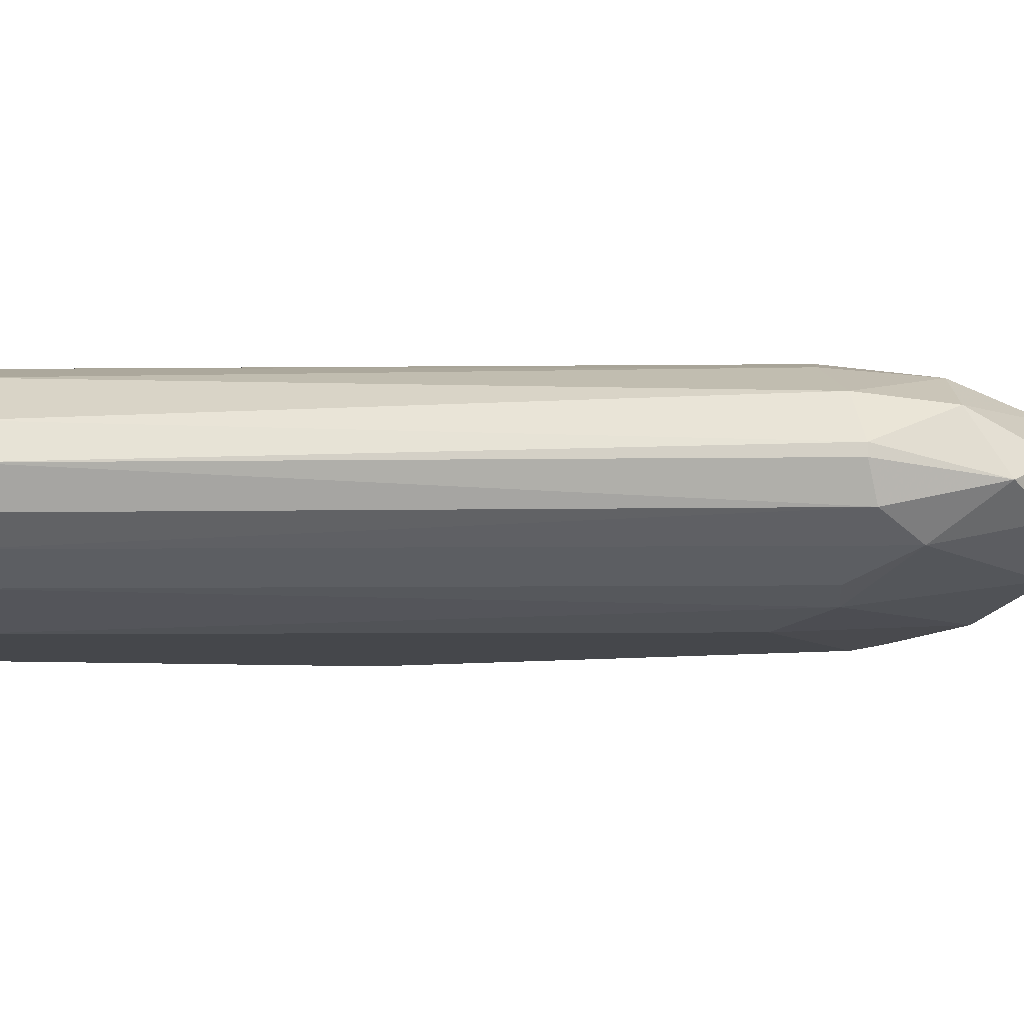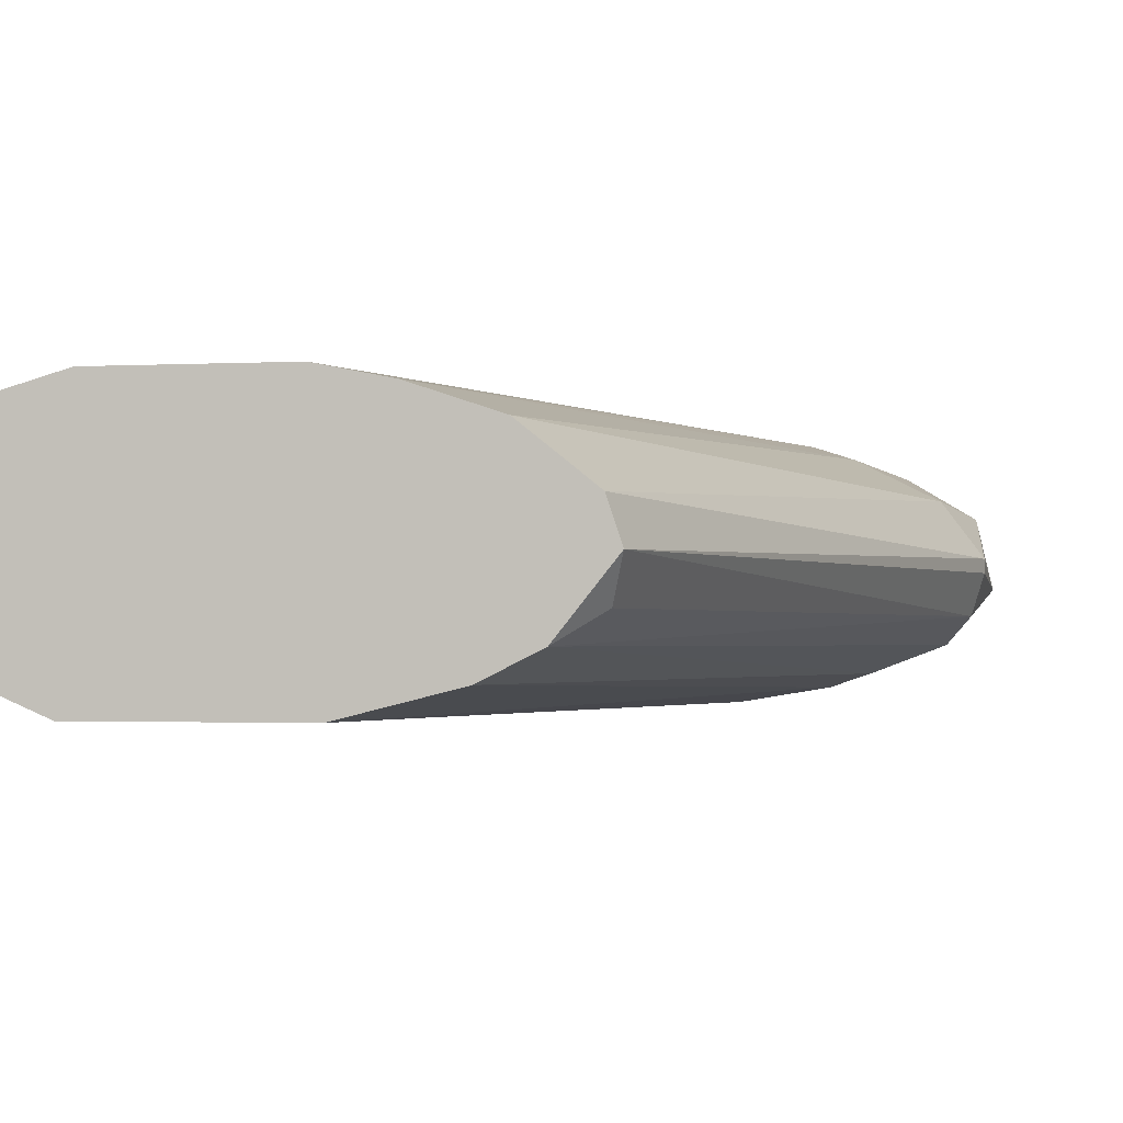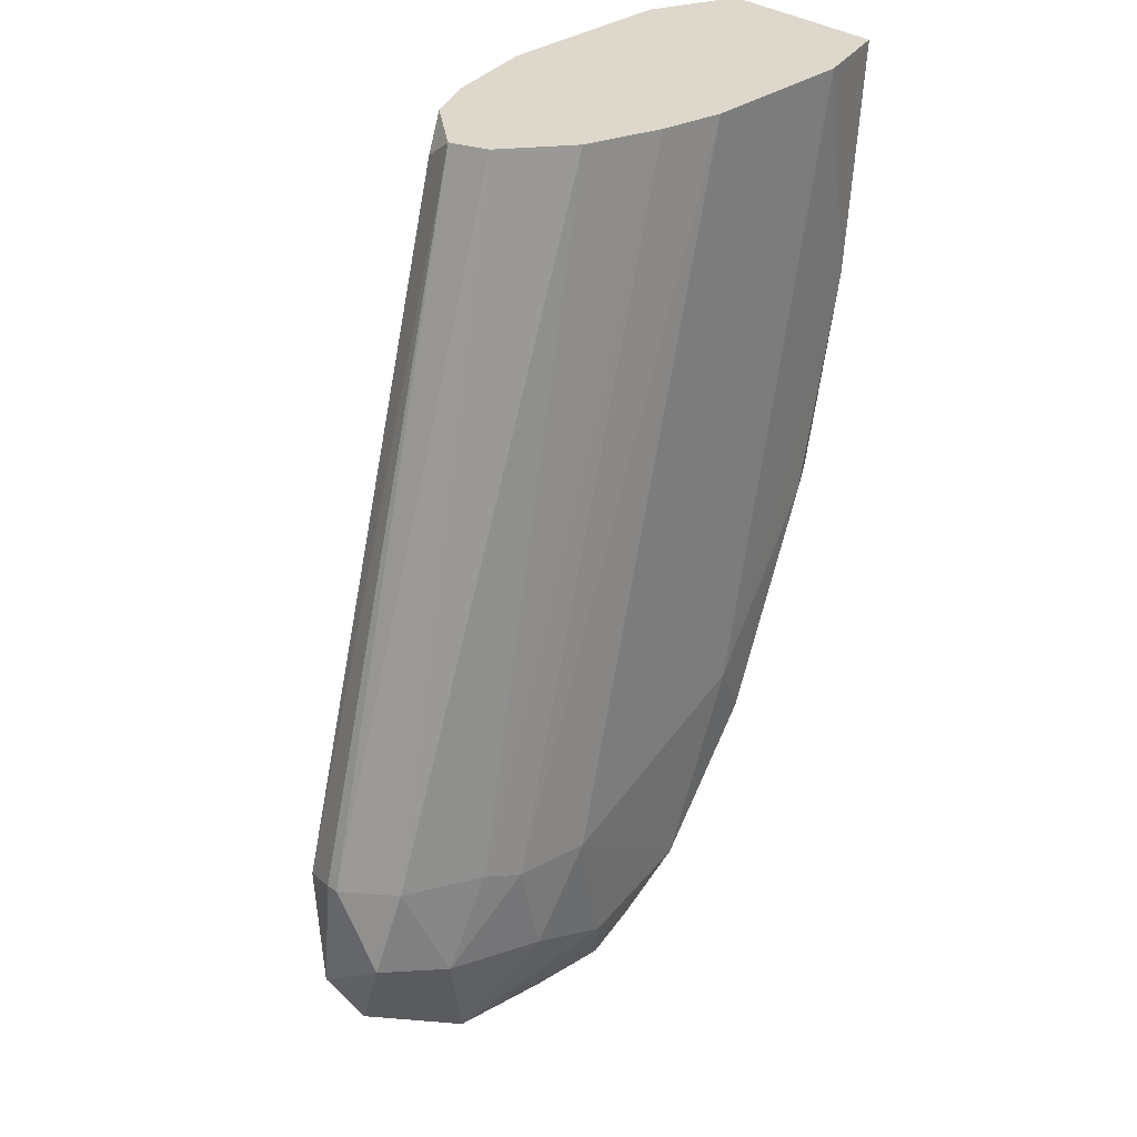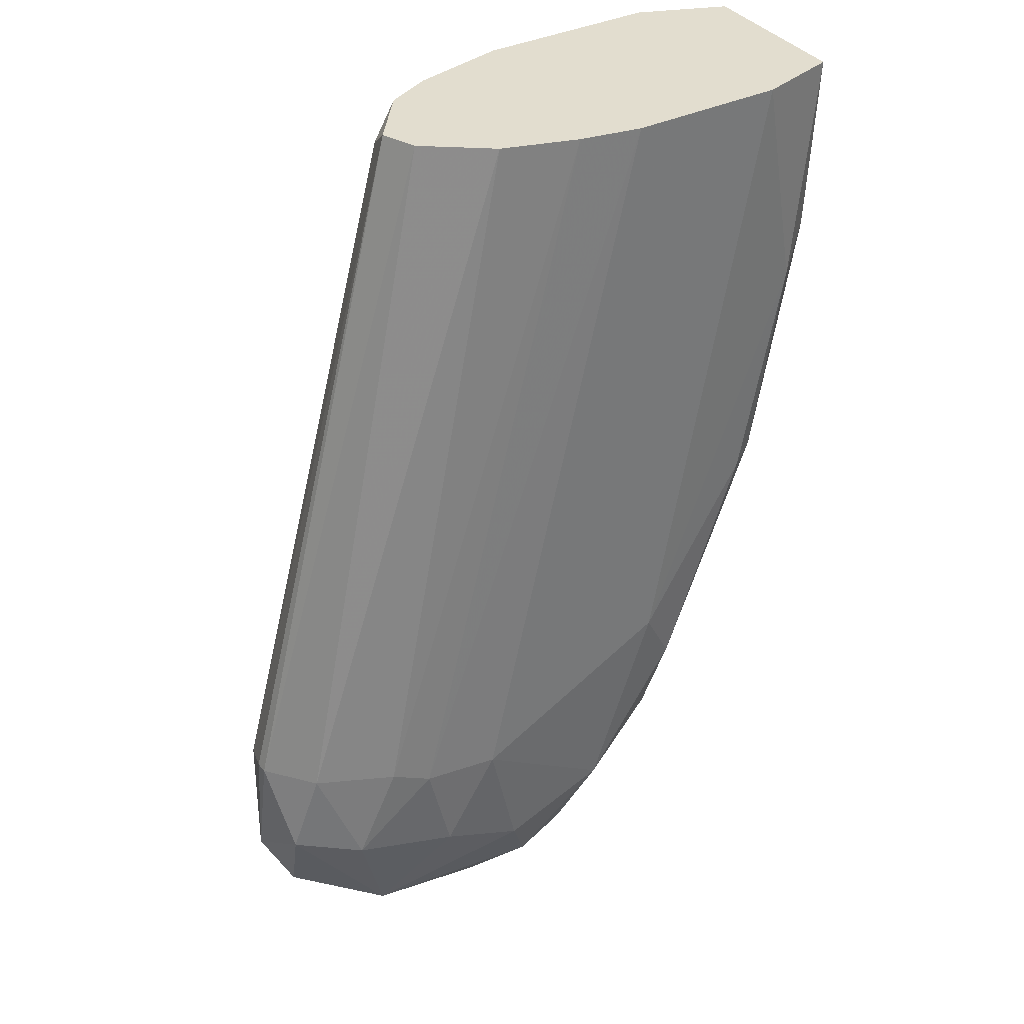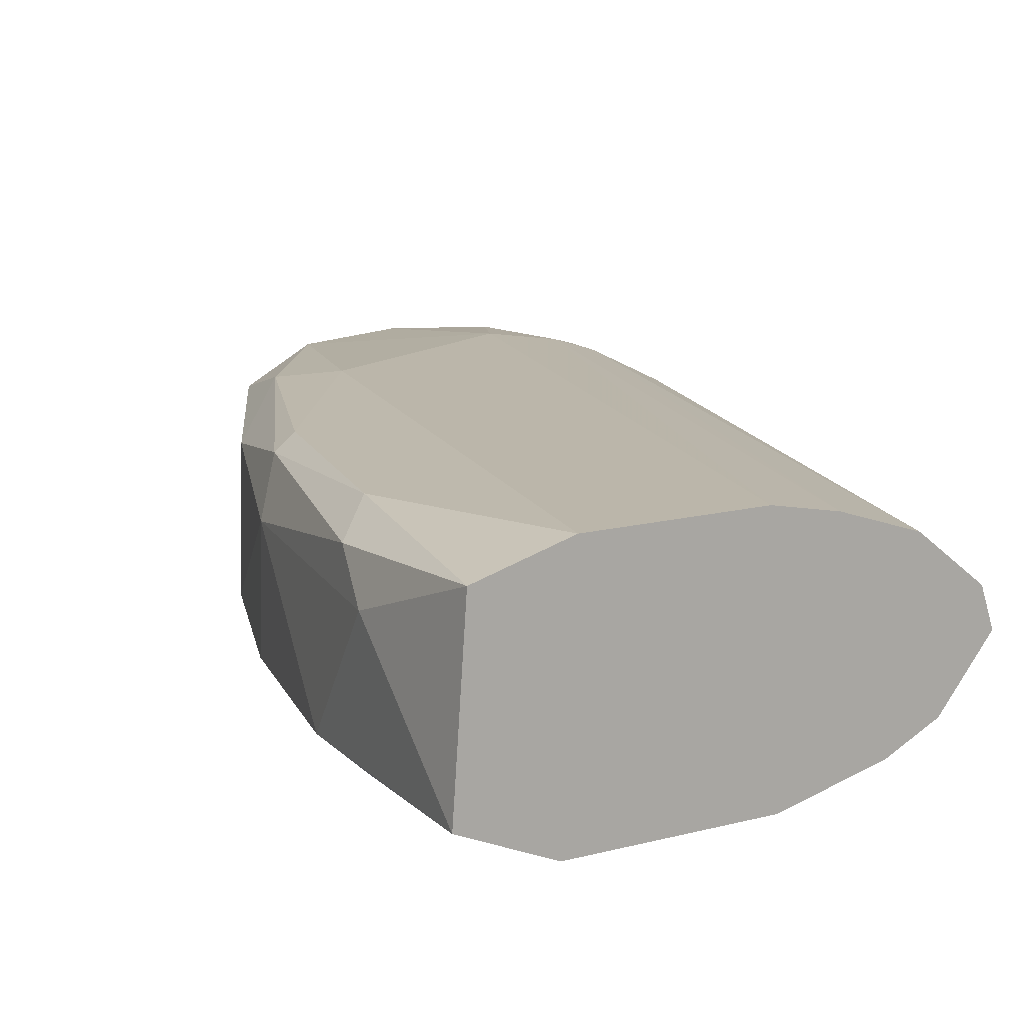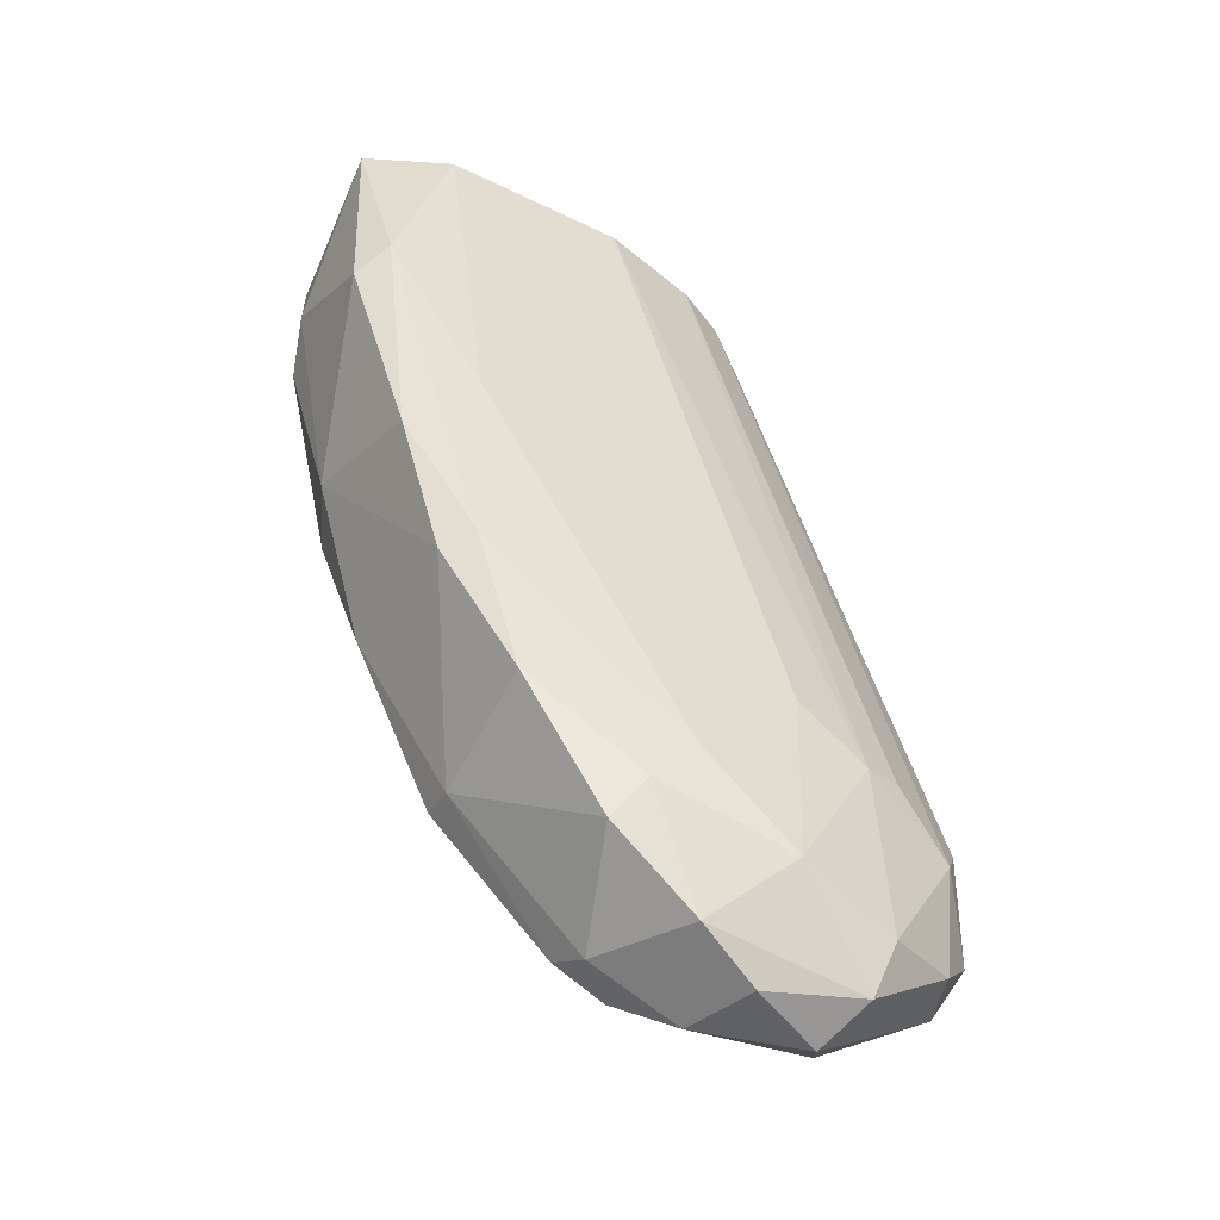
<metadata>
{"format":"obj","ext":"obj","renderer":"f3d","projection":"perspective","resolution":1024,"background":"white","views":[{"elev":-10.5,"azim":76.7,"up":"+Y"},{"elev":-1.6,"azim":11.9,"up":"+Y"},{"elev":31.4,"azim":133.2,"up":"+Z"},{"elev":34.8,"azim":146.0,"up":"+Z"},{"elev":14.0,"azim":-30.2,"up":"+Y"},{"elev":-53.8,"azim":-27.2,"up":"+Z"}]}
</metadata>
<code>
v -0.9421 0.2658 -0.1686
v -0.78 0.2473 -0.2018
v -0.78 0.2437 -0.2018
v -0.8353 0.2437 0.004508
v -0.9348 0.2105 -0.1134
v -0.9458 0.2805 0.004508
v -0.9753 0.2216 0.004508
v -0.8427 0.2142 -0.2534
v -0.8316 0.2768 -0.235
v -0.8943 0.2105 0.004508
v -0.8574 0.2694 0.004508
v -0.8906 0.2216 -0.2571
v -0.8906 0.2768 -0.235
v -0.8243 0.2437 -0.2829
v -0.7911 0.2253 -0.2202
v -0.9532 0.2179 -0.1356
v -0.9716 0.2694 -0.05077
v -0.7837 0.2584 -0.2276
v -0.8501 0.2253 0.004508
v -0.8427 0.2105 -0.1981
v -0.8979 0.2805 0.004508
v -0.909 0.2805 -0.176
v -0.8832 0.2658 -0.2608
v -0.8132 0.2731 -0.2018
v -0.9164 0.2179 -0.2202
v -0.9495 0.2105 0.004508
v -0.9716 0.2731 0.004508
v -0.7911 0.2326 -0.2534
v -0.9458 0.2768 -0.1282
v -0.8464 0.2805 -0.2055
v -0.9164 0.2694 -0.2202
v -0.9716 0.2216 -0.06551
v -0.8722 0.2105 -0.2313
v -0.8095 0.2179 -0.2055
v -0.8132 0.2621 -0.2644
v -0.8464 0.2326 -0.2829
v -0.839 0.2547 0.004508
v -0.9606 0.2584 -0.1171
v -0.7837 0.2326 -0.2055
v -0.7911 0.2621 -0.2018
v -0.9643 0.2142 -0.05446
v -0.8132 0.2216 -0.2608
v -0.8685 0.2658 -0.2682
v -0.9385 0.2216 -0.1797
v -0.8648 0.2179 0.004508
v -0.7874 0.2473 -0.2534
v -0.9753 0.2584 -0.03603
v -0.9311 0.2142 -0.176
v -0.9164 0.2584 -0.2239
v -0.8206 0.2142 -0.2092
v -0.8648 0.2253 -0.2755
v -0.78 0.24 -0.2387
v -0.8574 0.2768 -0.246
v -0.8022 0.2695 -0.2313
v -0.8795 0.2768 0.004508
v -0.8243 0.2768 -0.2055
v -0.9606 0.2768 -0.06183
v -0.8795 0.2547 -0.2682
v -0.8169 0.2289 -0.2755
v -0.839 0.2326 -0.002862
v -0.92 0.2768 -0.1944
v -0.9532 0.2731 -0.1245
v -0.8832 0.2142 -0.246
v -0.8538 0.2547 -0.2792
f 51 58 64
f 3 2 4
f 4 6 7
f 4 7 10
f 6 4 11
f 4 10 19
f 10 5 20
f 6 11 21
f 6 21 22
f 5 10 26
f 10 7 26
f 7 6 27
f 13 22 30
f 22 21 30
f 13 23 31
f 20 5 33
f 8 20 33
f 15 19 34
f 4 2 37
f 11 4 37
f 16 32 38
f 3 4 39
f 19 15 39
f 2 18 40
f 24 11 40
f 37 2 40
f 11 37 40
f 5 26 41
f 26 7 41
f 32 16 41
f 7 32 41
f 28 15 42
f 23 13 43
f 25 16 44
f 38 1 44
f 16 38 44
f 19 10 45
f 34 19 45
f 35 18 46
f 14 35 46
f 7 27 47
f 27 17 47
f 32 7 47
f 17 38 47
f 38 32 47
f 16 25 48
f 33 5 48
f 5 41 48
f 41 16 48
f 12 25 49
f 31 23 49
f 1 31 49
f 25 44 49
f 44 1 49
f 20 8 50
f 10 20 50
f 15 34 50
f 42 15 50
f 8 42 50
f 45 10 50
f 34 45 50
f 2 3 52
f 18 2 52
f 15 28 52
f 3 39 52
f 39 15 52
f 46 18 52
f 28 46 52
f 30 9 53
f 13 30 53
f 9 35 53
f 43 13 53
f 35 43 53
f 35 9 54
f 18 35 54
f 40 18 54
f 24 40 54
f 21 11 55
f 11 24 55
f 9 30 56
f 30 21 56
f 54 9 56
f 24 54 56
f 21 55 56
f 55 24 56
f 6 22 57
f 27 6 57
f 17 27 57
f 22 29 57
f 23 43 58
f 12 49 58
f 49 23 58
f 51 12 58
f 36 14 59
f 28 42 59
f 42 8 59
f 14 46 59
f 46 28 59
f 8 51 59
f 51 36 59
f 4 19 60
f 39 4 60
f 19 39 60
f 22 13 61
f 29 22 61
f 13 31 61
f 31 1 61
f 1 38 62
f 38 17 62
f 17 57 62
f 57 29 62
f 61 1 62
f 29 61 62
f 25 12 63
f 8 33 63
f 48 25 63
f 33 48 63
f 51 8 63
f 12 51 63
f 35 14 64
f 14 36 64
f 43 35 64
f 36 51 64
f 58 43 64

</code>
